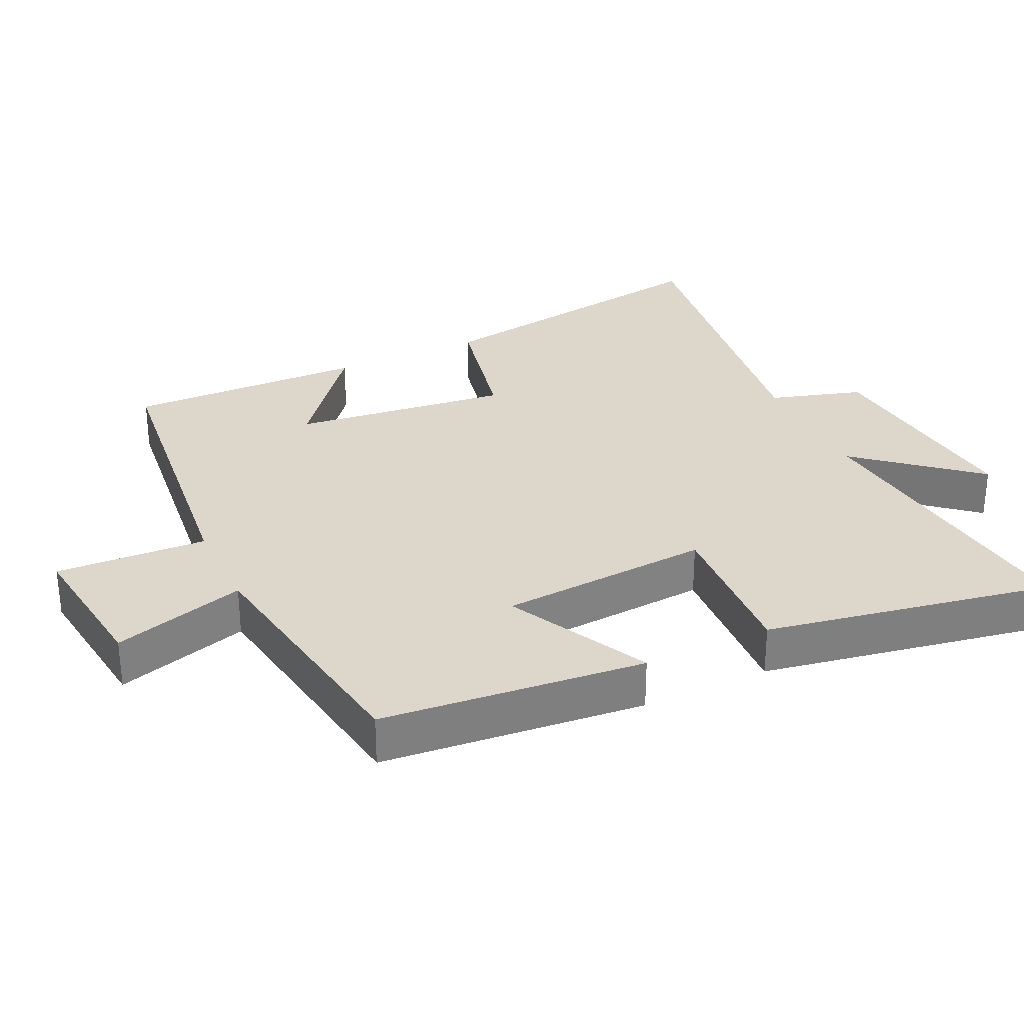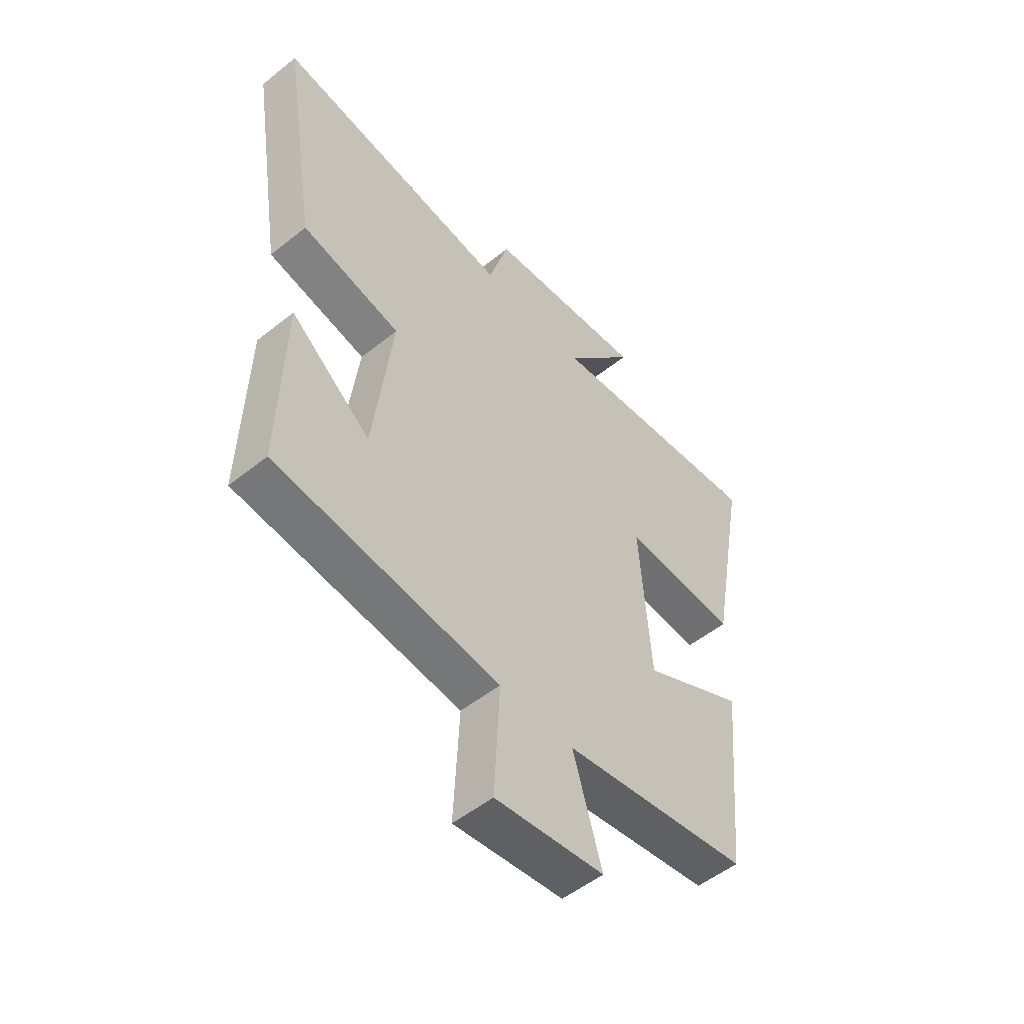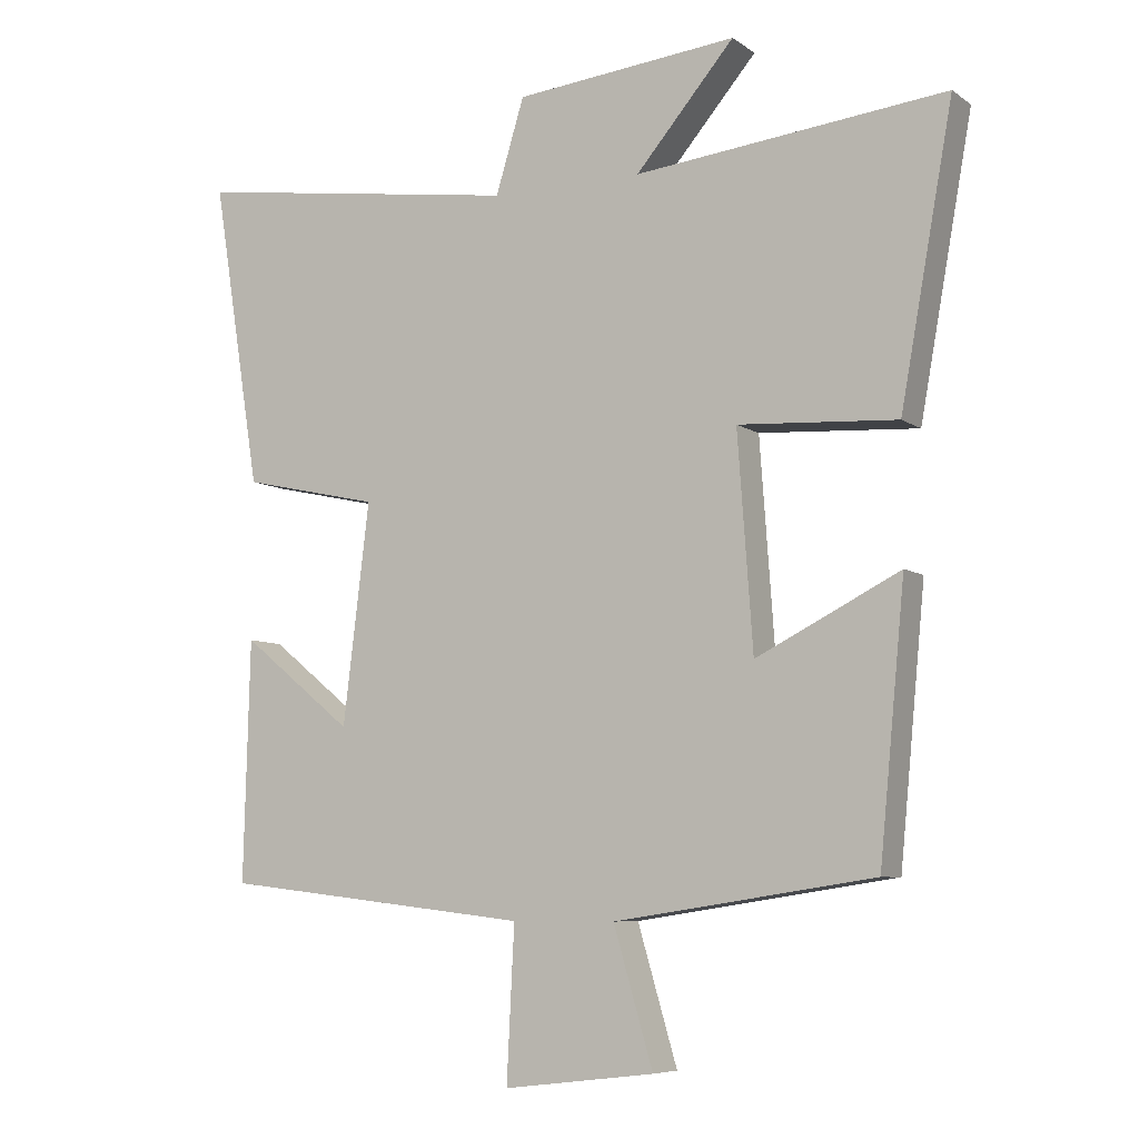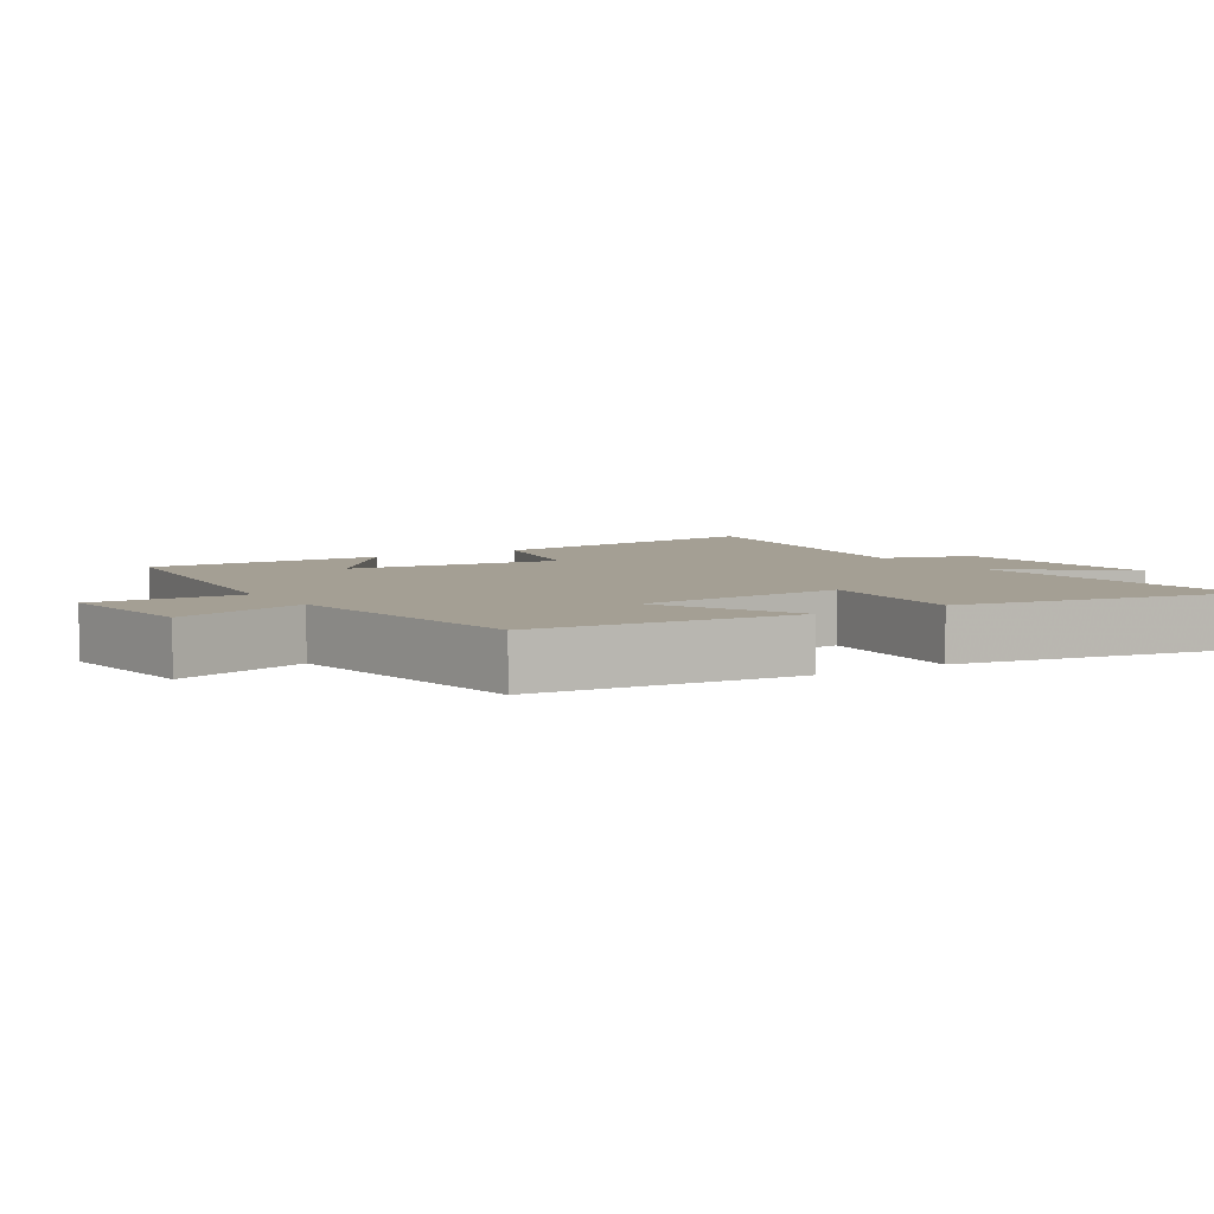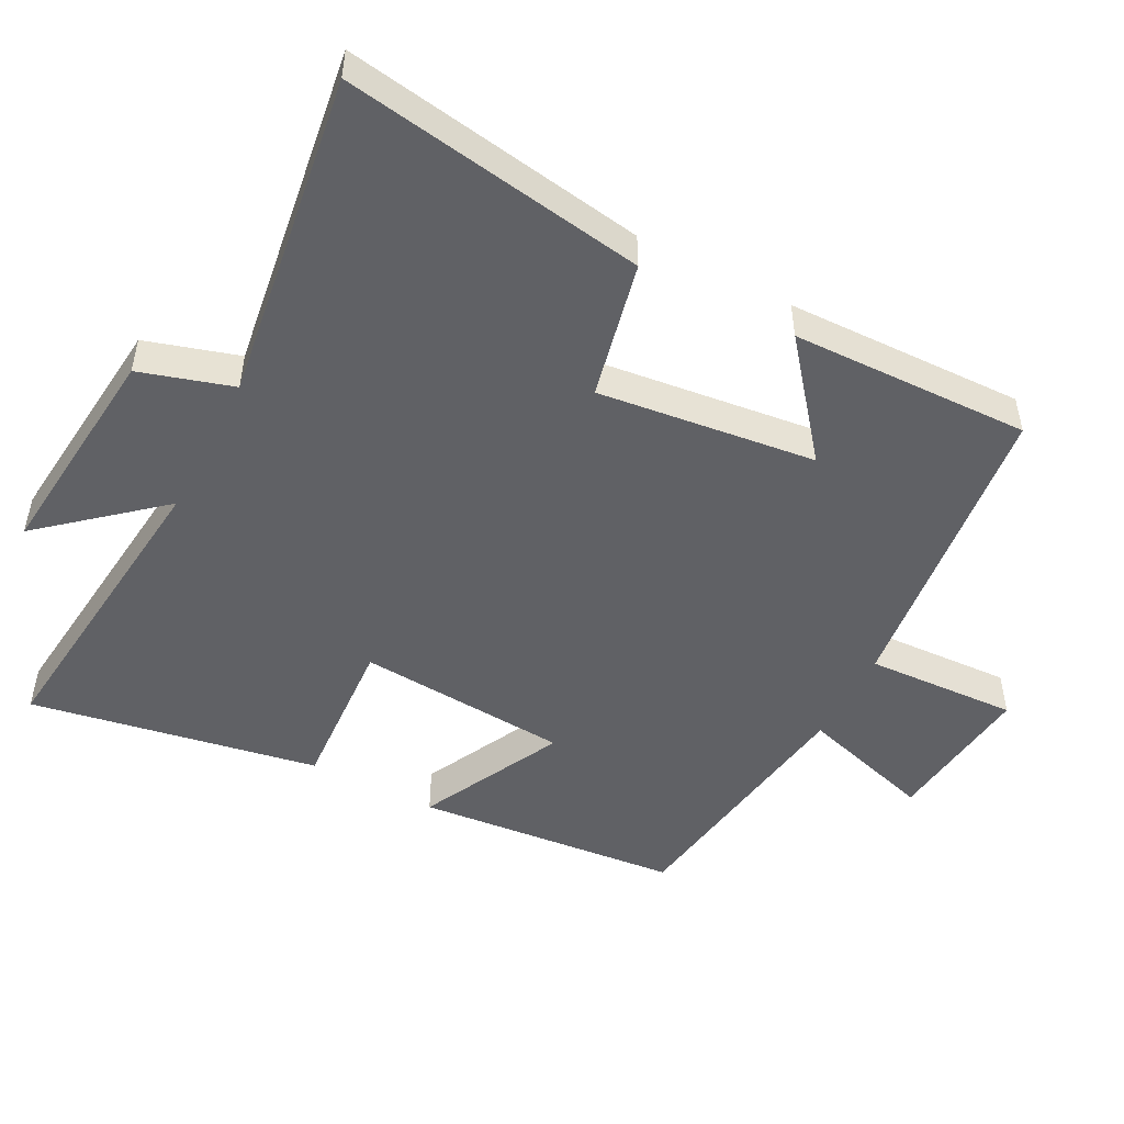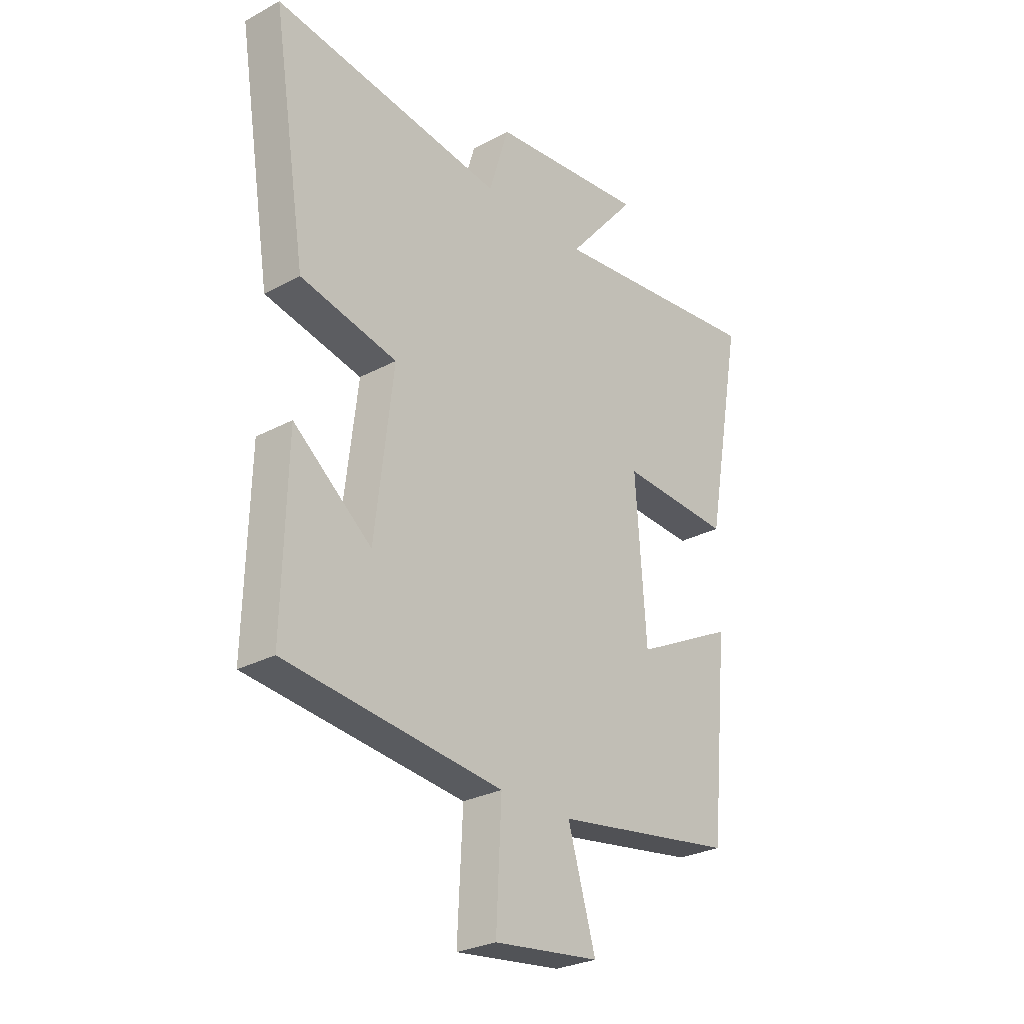
<metadata>
{"format":"obj","ext":"obj","renderer":"f3d","projection":"perspective","resolution":1024,"background":"white","views":[{"elev":30.5,"azim":-115.4,"up":"+Y"},{"elev":-52.6,"azim":130.7,"up":"+Z"},{"elev":-7.2,"azim":-151.2,"up":"+Z"},{"elev":5.6,"azim":-122.3,"up":"+Y"},{"elev":-49.8,"azim":62.4,"up":"+Y"},{"elev":-27.6,"azim":129.6,"up":"+Z"}]}
</metadata>
<code>
v -0.576 0.07 0.548
v -0.127 0.07 0.5
v -0.27 0.07 0.667
v 0.052 0.07 0.635
v 0.093 0.07 0.5
v 0.57 0.07 0.569
v 0.5 0.07 0.128
v 0.301 0.07 0.084
v 0.339 0.07 -0.232
v 0.5 0.07 -0.102
v 0.509 0.07 -0.449
v 0.062 0.07 -0.5
v 0.073 0.07 -0.72
v -0.145 0.07 -0.694
v -0.088 0.07 -0.5
v -0.463 0.07 -0.443
v -0.5 0.07 -0.06
v -0.293 0.07 -0.164
v -0.271 0.07 0.144
v -0.5 0.07 0.13
v -0.576 0 0.548
v -0.127 0 0.5
v -0.27 0 0.667
v 0.052 0 0.635
v 0.093 0 0.5
v 0.57 0 0.569
v 0.5 0 0.128
v 0.301 0 0.084
v 0.339 0 -0.232
v 0.5 0 -0.102
v 0.509 0 -0.449
v 0.062 0 -0.5
v 0.073 0 -0.72
v -0.145 0 -0.694
v -0.088 0 -0.5
v -0.463 0 -0.443
v -0.5 0 -0.06
v -0.293 0 -0.164
v -0.271 0 0.144
v -0.5 0 0.13
f 19 20 1 2
f 18 19 2
f 15 16 17 18
f 15 18 2
f 12 13 14 15
f 12 15 2
f 9 10 11 12
f 8 9 12 2
f 5 6 7 8
f 5 8 2 3
f 3 4 5
f 22 21 40 39
f 22 39 38
f 38 37 36 35
f 22 38 35
f 35 34 33 32
f 22 35 32
f 32 31 30 29
f 22 32 29 28
f 28 27 26 25
f 23 22 28 25
f 25 24 23
f 1 21 22 2
f 2 22 23 3
f 3 23 24 4
f 4 24 25 5
f 5 25 26 6
f 6 26 27 7
f 7 27 28 8
f 8 28 29 9
f 9 29 30 10
f 10 30 31 11
f 11 31 32 12
f 12 32 33 13
f 13 33 34 14
f 14 34 35 15
f 15 35 36 16
f 16 36 37 17
f 17 37 38 18
f 18 38 39 19
f 19 39 40 20
f 20 40 21 1

</code>
